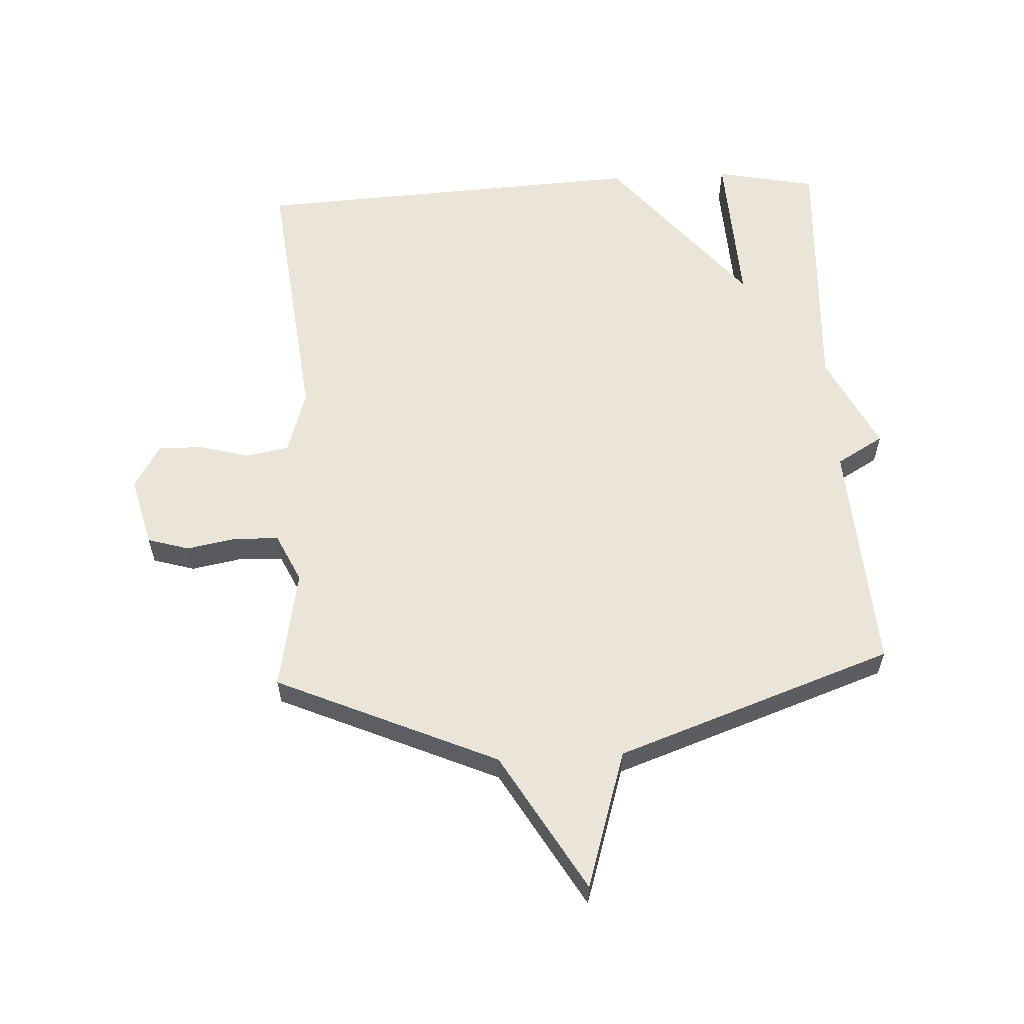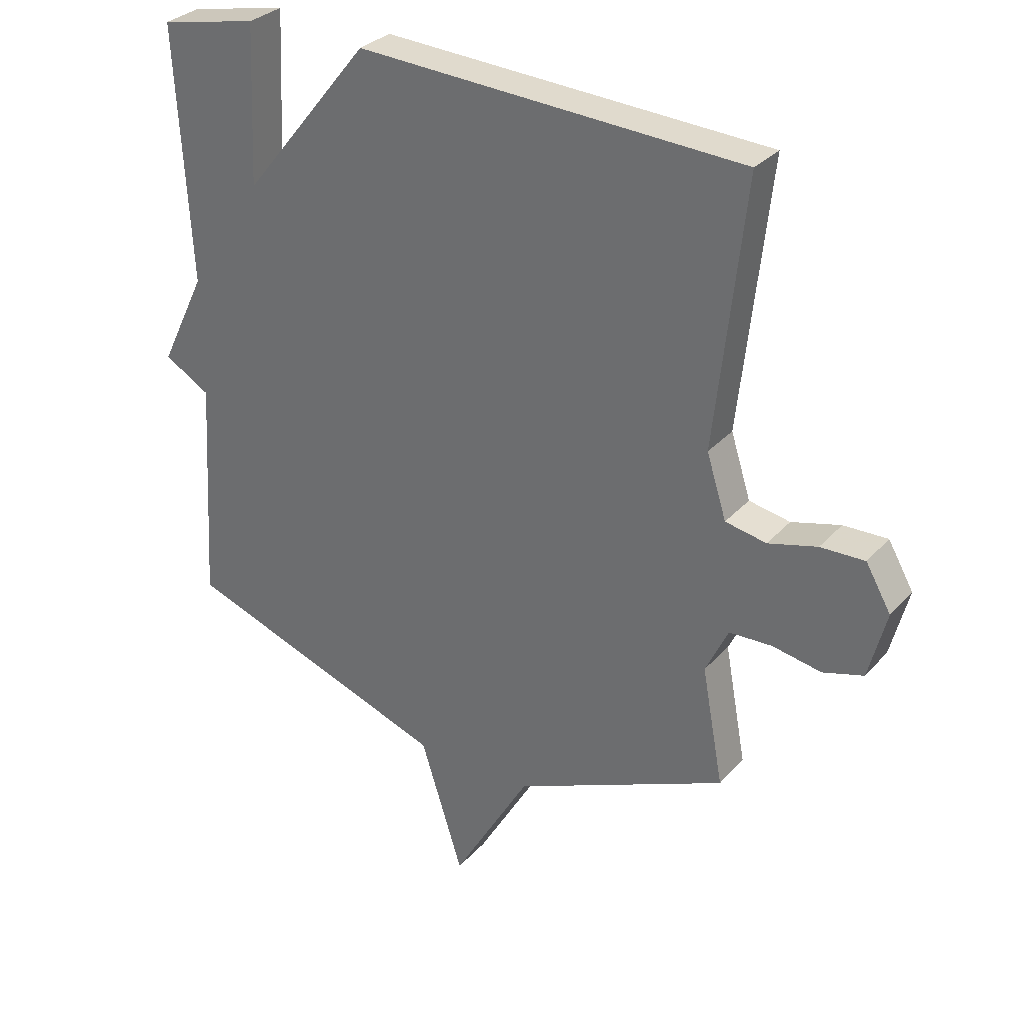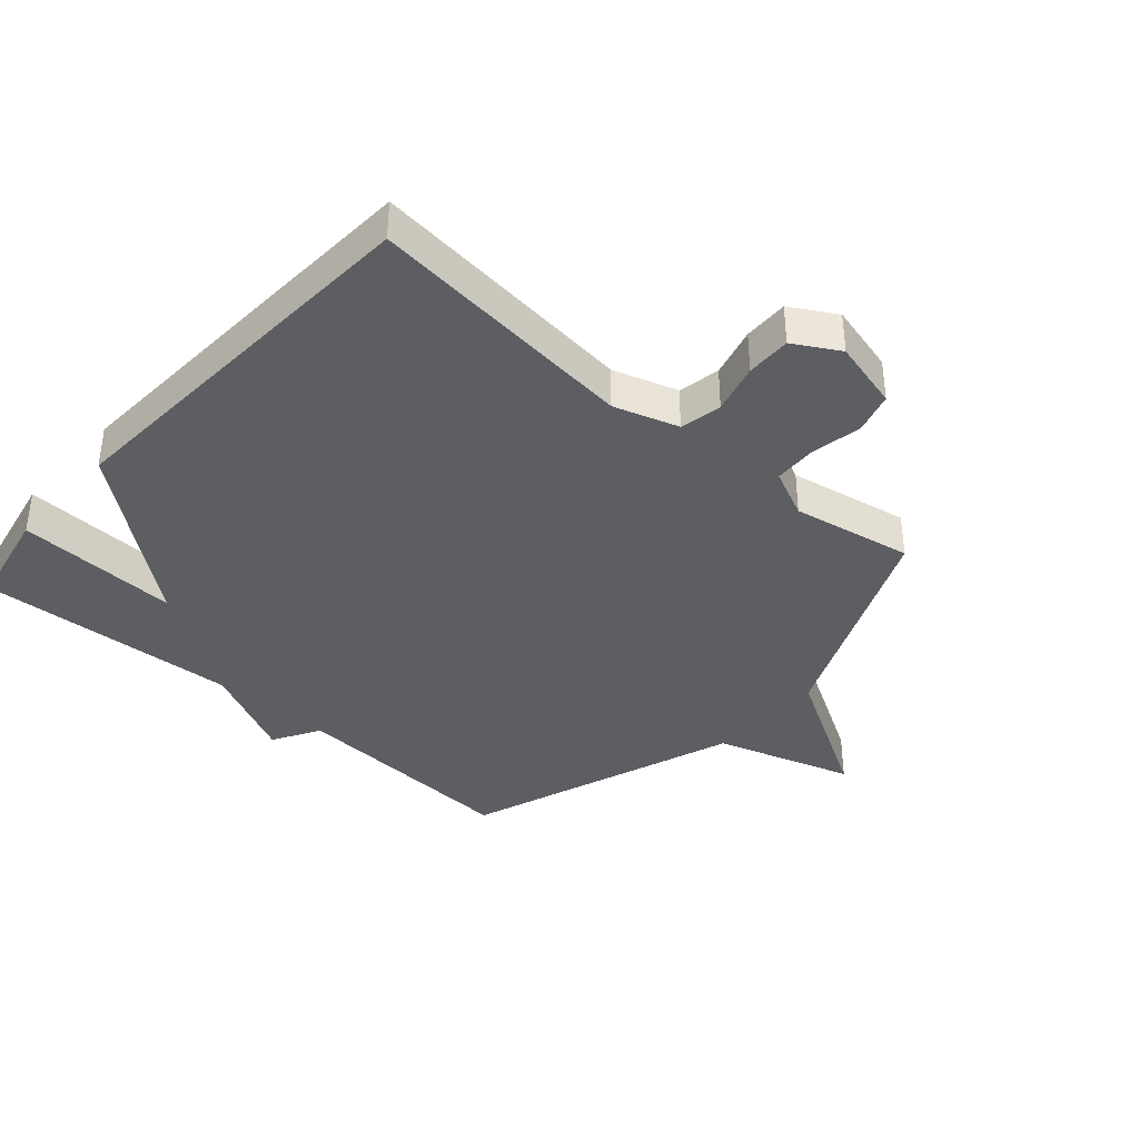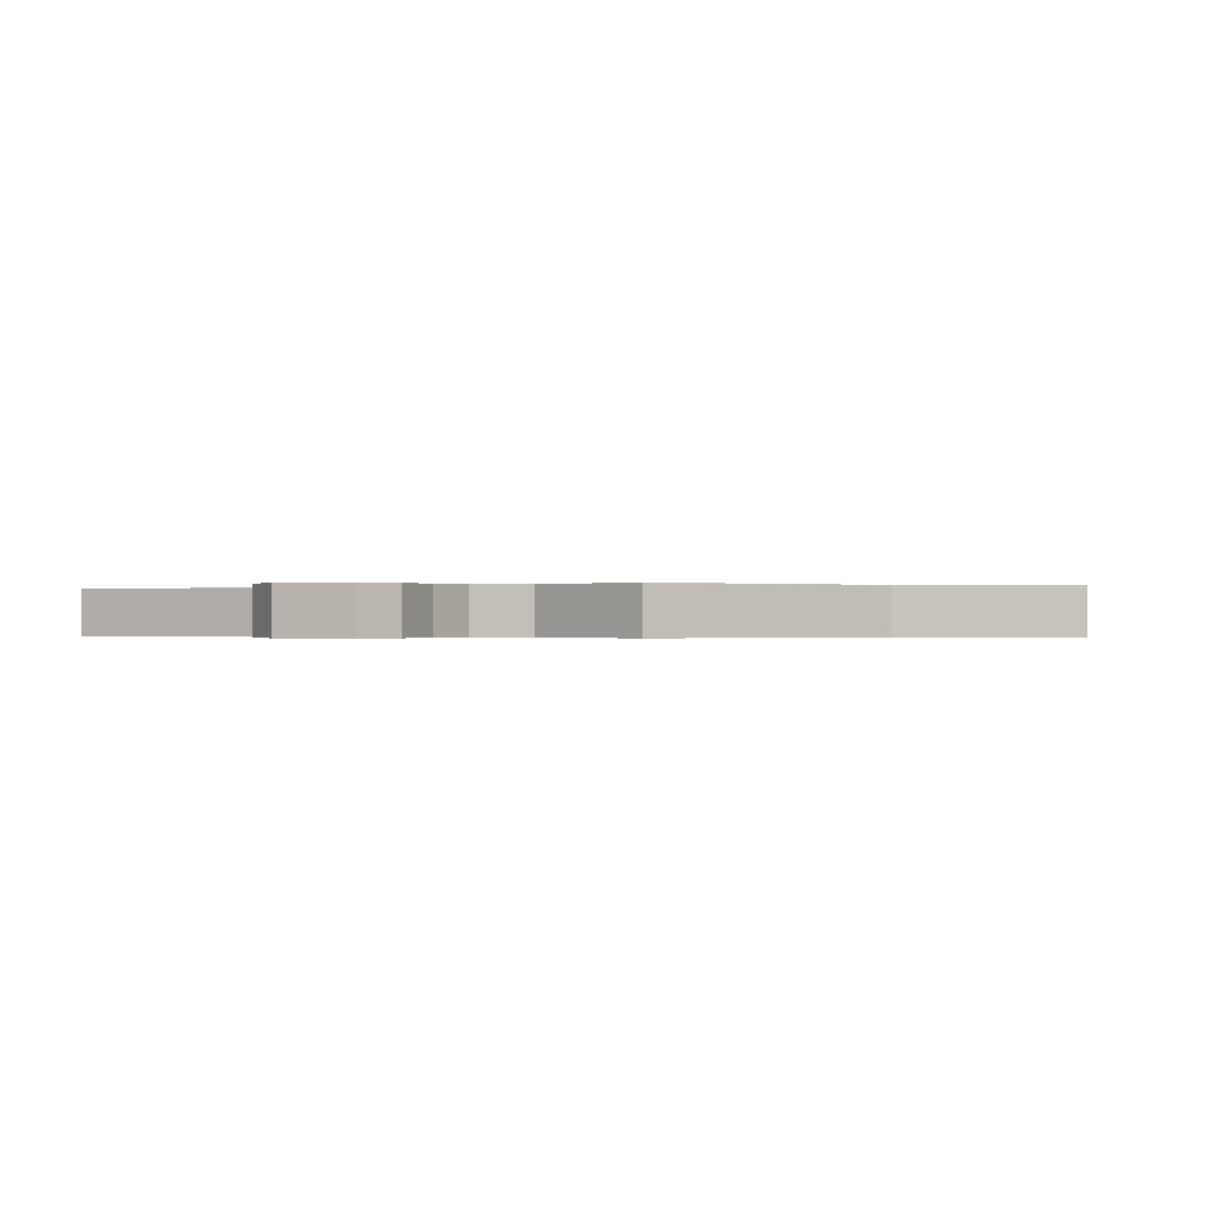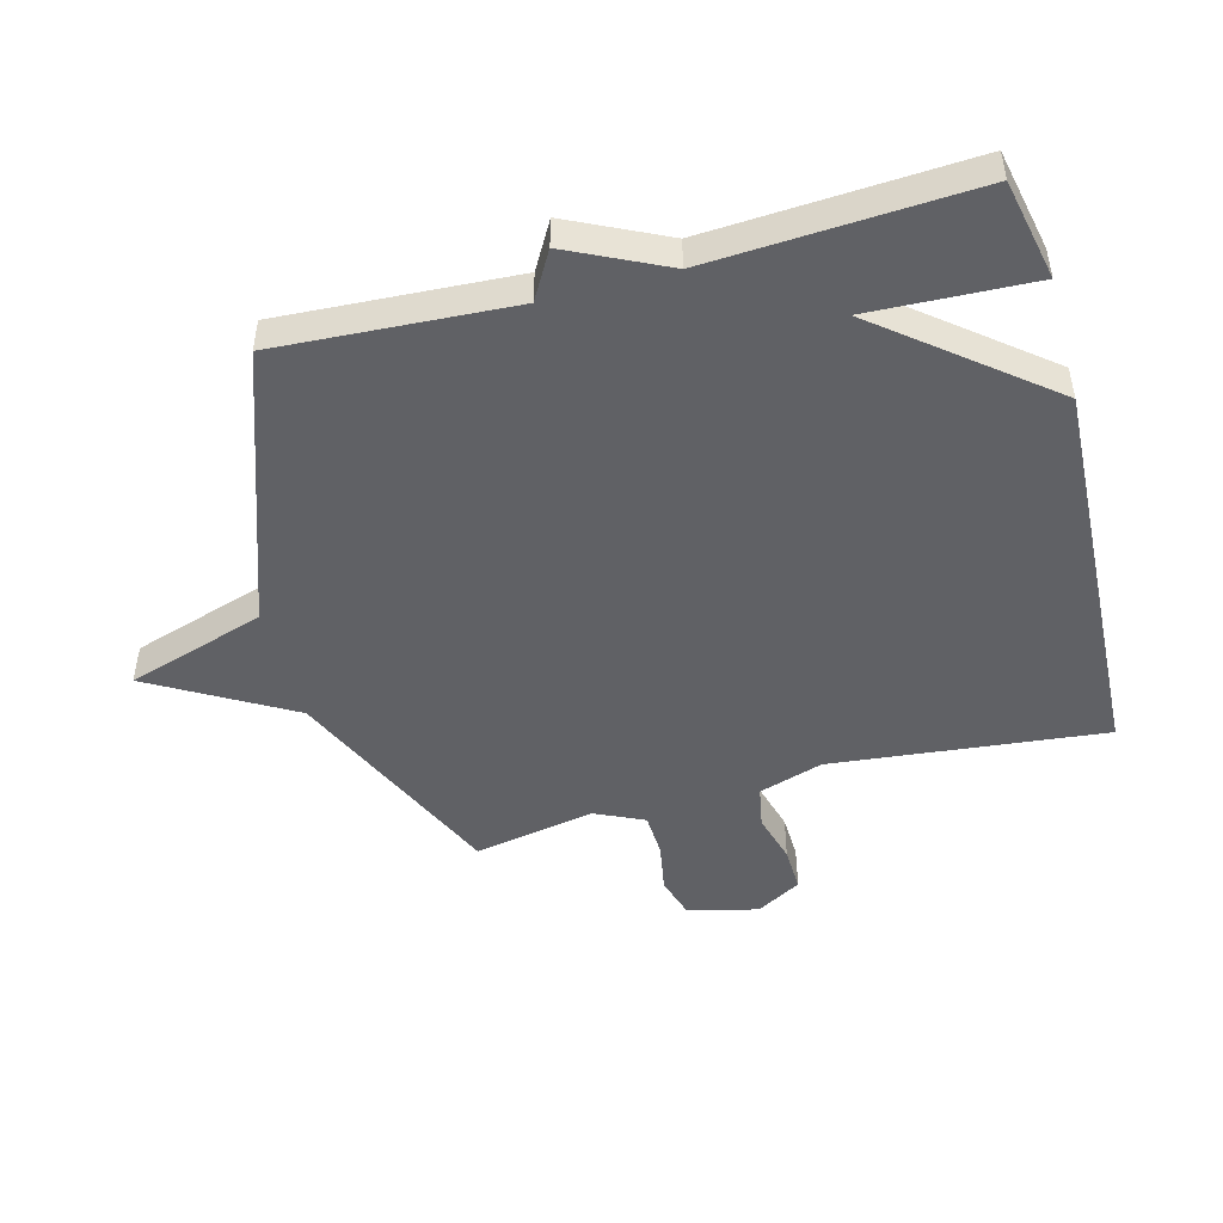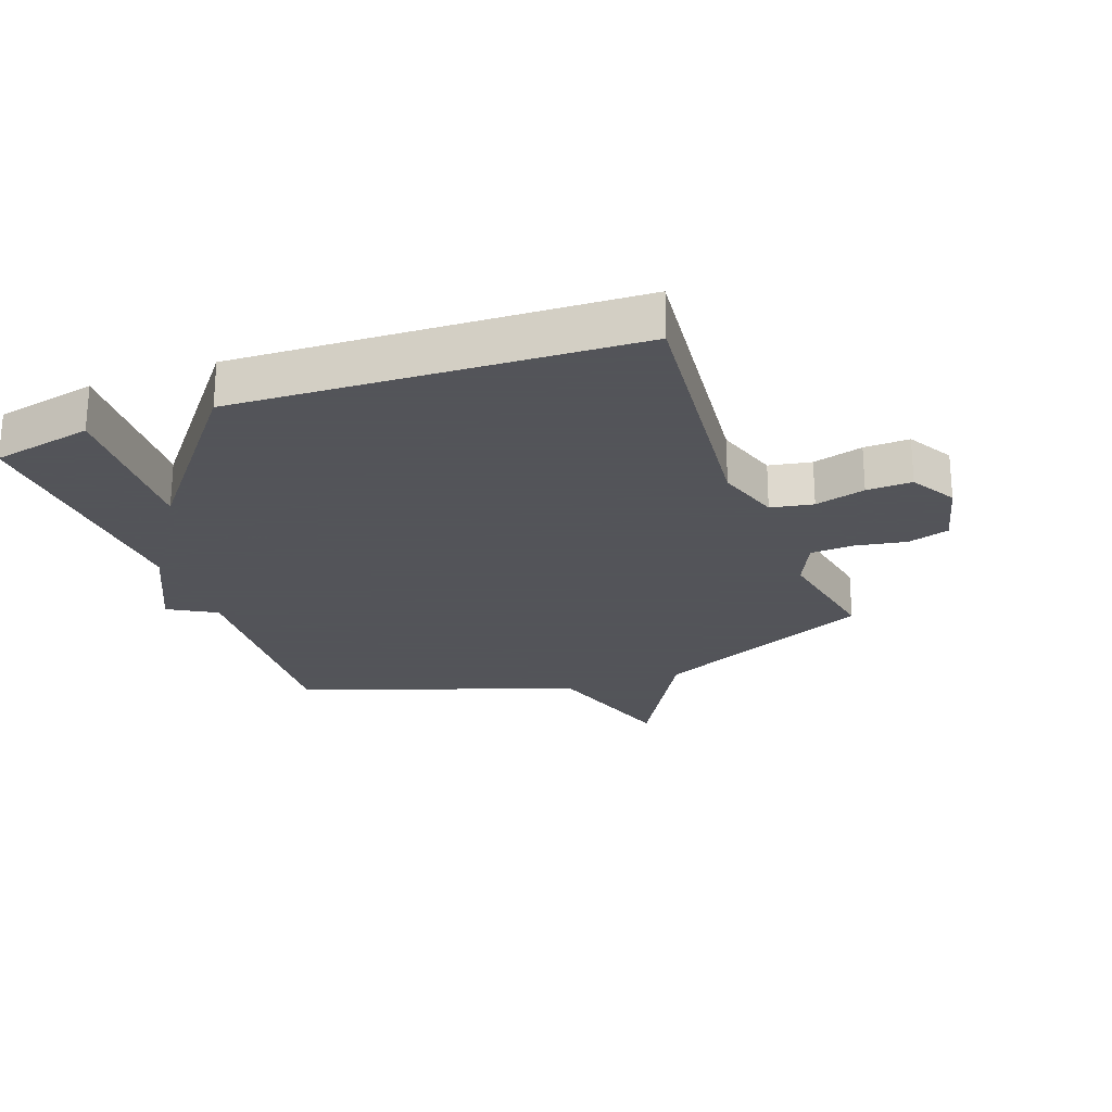
<metadata>
{"format":"obj","ext":"obj","renderer":"f3d","projection":"perspective","resolution":1024,"background":"white","views":[{"elev":58.9,"azim":177.0,"up":"+Y"},{"elev":30.9,"azim":33.8,"up":"+Z"},{"elev":-37.9,"azim":48.5,"up":"+Y"},{"elev":-0.3,"azim":124.9,"up":"+Y"},{"elev":-48.1,"azim":-74.8,"up":"+Y"},{"elev":-23.9,"azim":20.4,"up":"+Y"}]}
</metadata>
<code>
v -0.5 0.07 -0.5
v -0.477 0.07 -0.122
v -0.553 0.07 -0.078
v -0.477 0.07 0.078
v -0.5 0.07 0.5
v -0.338 0.07 0.533
v -0.35 0.07 0.271
v -0.138 0.07 0.533
v 0.5 0.07 0.5
v 0.452 0.07 0.061
v 0.485 0.07 -0.043
v 0.553 0.07 -0.056
v 0.634 0.07 -0.034
v 0.707 0.07 -0.032
v 0.749 0.07 -0.105
v 0.72 0.07 -0.218
v 0.653 0.07 -0.238
v 0.572 0.07 -0.223
v 0.501 0.07 -0.226
v 0.464 0.07 -0.305
v 0.5 0.07 -0.5
v 0.145 0.07 -0.657
v 0.015 0.07 -0.88
v -0.055 0.07 -0.657
v -0.5 0 -0.5
v -0.477 0 -0.122
v -0.553 0 -0.078
v -0.477 0 0.078
v -0.5 0 0.5
v -0.338 0 0.533
v -0.35 0 0.271
v -0.138 0 0.533
v 0.5 0 0.5
v 0.452 0 0.061
v 0.485 0 -0.043
v 0.553 0 -0.056
v 0.634 0 -0.034
v 0.707 0 -0.032
v 0.749 0 -0.105
v 0.72 0 -0.218
v 0.653 0 -0.238
v 0.572 0 -0.223
v 0.501 0 -0.226
v 0.464 0 -0.305
v 0.5 0 -0.5
v 0.145 0 -0.657
v 0.015 0 -0.88
v -0.055 0 -0.657
f 22 23 24
f 24 1 2
f 22 24 2
f 21 22 2
f 20 21 2
f 2 3 4
f 20 2 4
f 19 20 4
f 18 19 4
f 16 17 18
f 15 16 18
f 14 15 18
f 13 14 18
f 12 13 18
f 11 12 18 4
f 10 11 4
f 9 10 4
f 8 9 4
f 7 8 4
f 4 5 6 7
f 48 47 46
f 26 25 48
f 26 48 46
f 26 46 45
f 26 45 44
f 28 27 26
f 28 26 44
f 28 44 43
f 28 43 42
f 42 41 40
f 42 40 39
f 42 39 38
f 42 38 37
f 42 37 36
f 28 42 36 35
f 28 35 34
f 28 34 33
f 28 33 32
f 28 32 31
f 31 30 29 28
f 1 25 26 2
f 2 26 27 3
f 3 27 28 4
f 4 28 29 5
f 5 29 30 6
f 6 30 31 7
f 7 31 32 8
f 8 32 33 9
f 9 33 34 10
f 10 34 35 11
f 11 35 36 12
f 12 36 37 13
f 13 37 38 14
f 14 38 39 15
f 15 39 40 16
f 16 40 41 17
f 17 41 42 18
f 18 42 43 19
f 19 43 44 20
f 20 44 45 21
f 21 45 46 22
f 22 46 47 23
f 23 47 48 24
f 24 48 25 1

</code>
